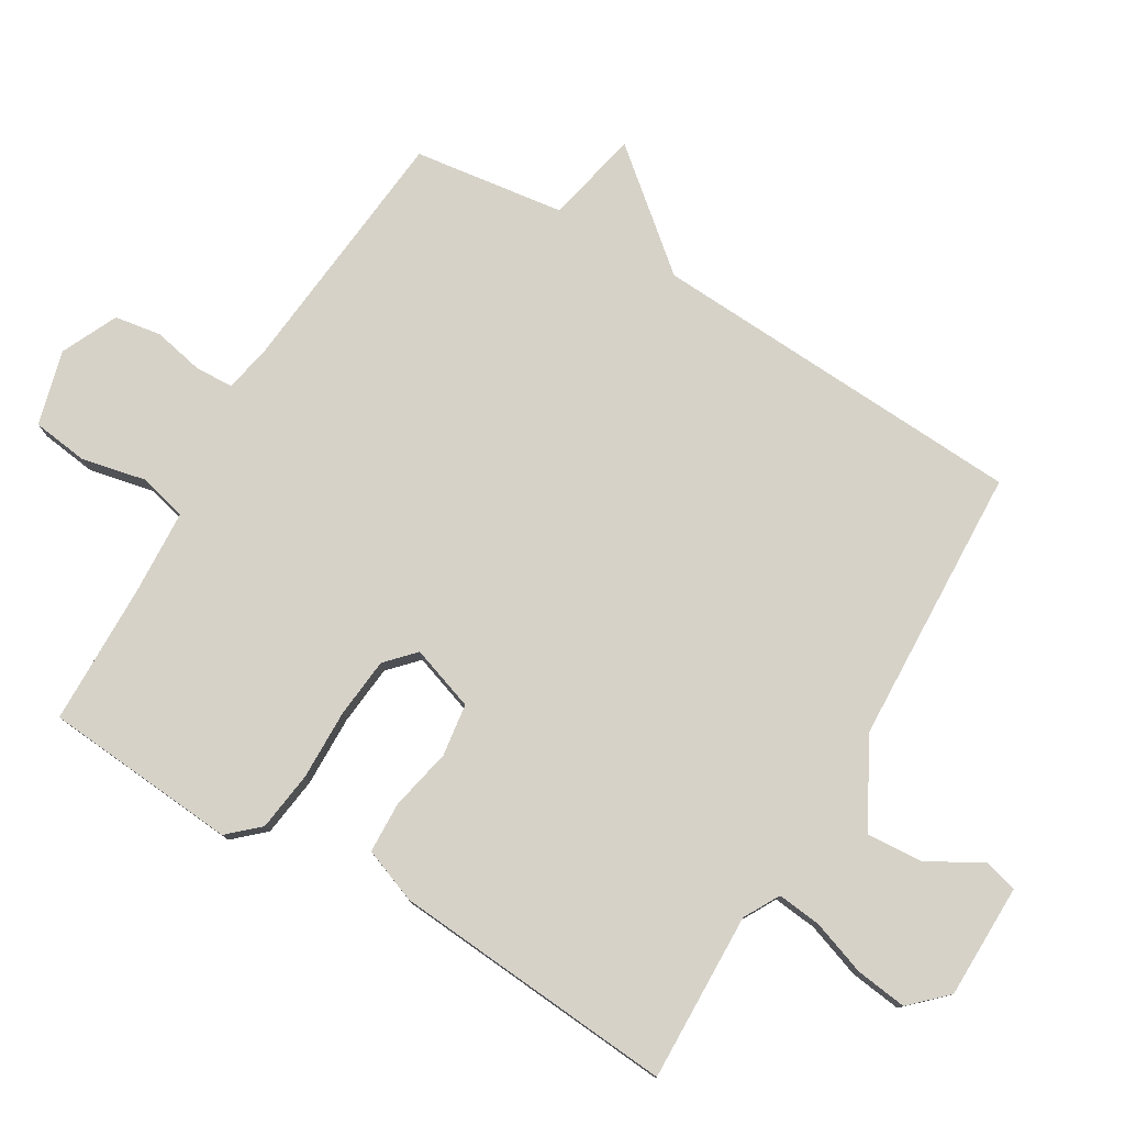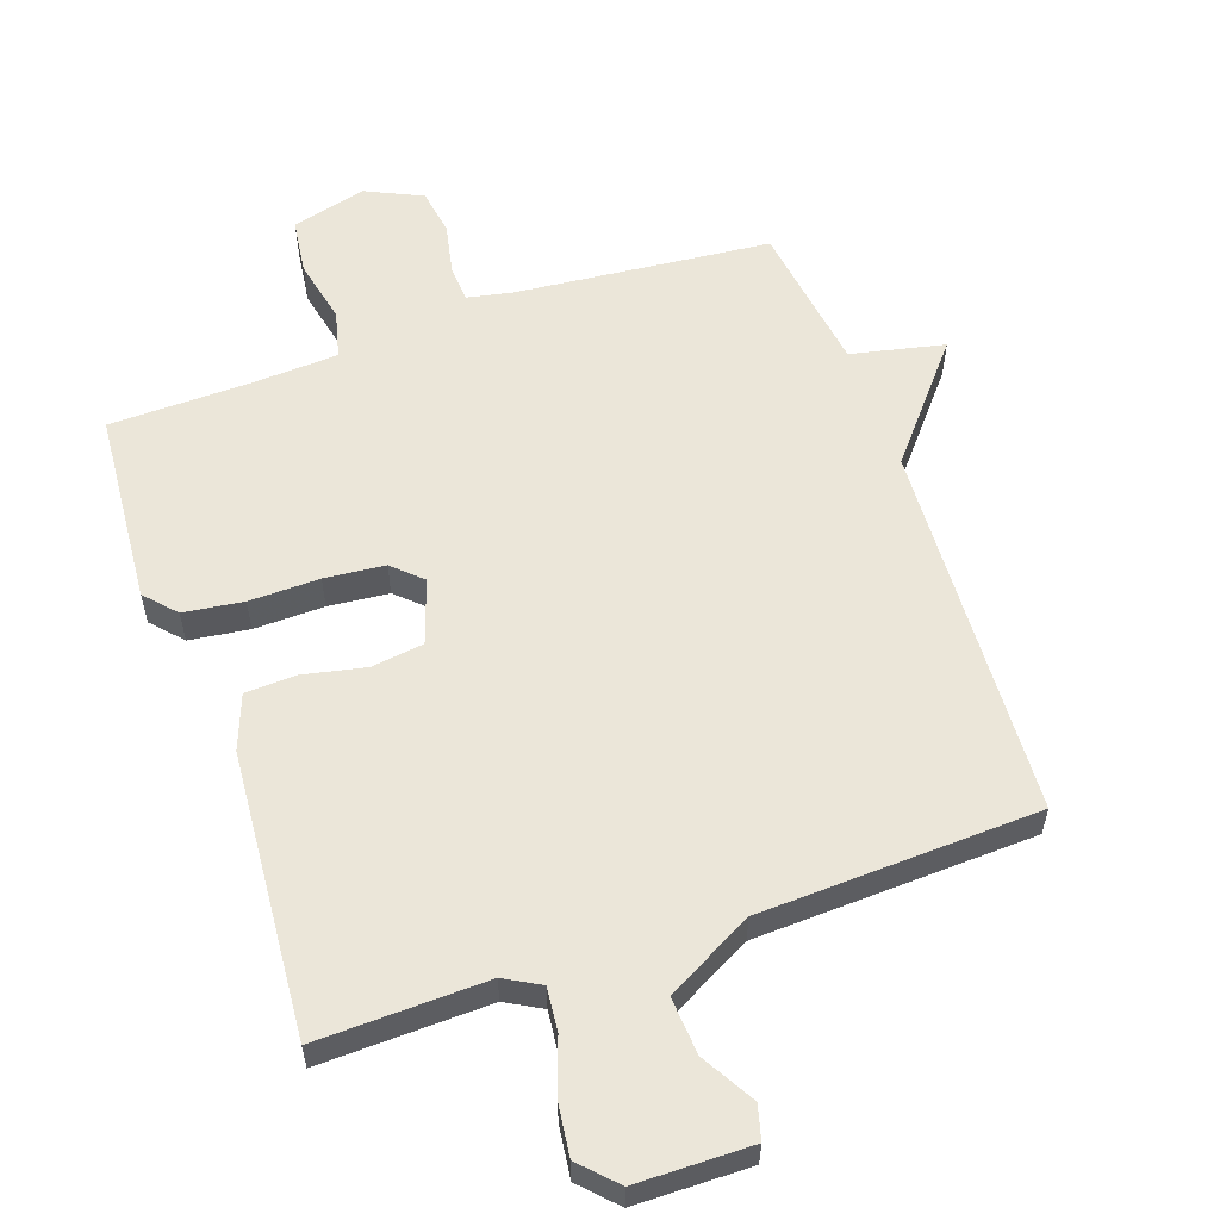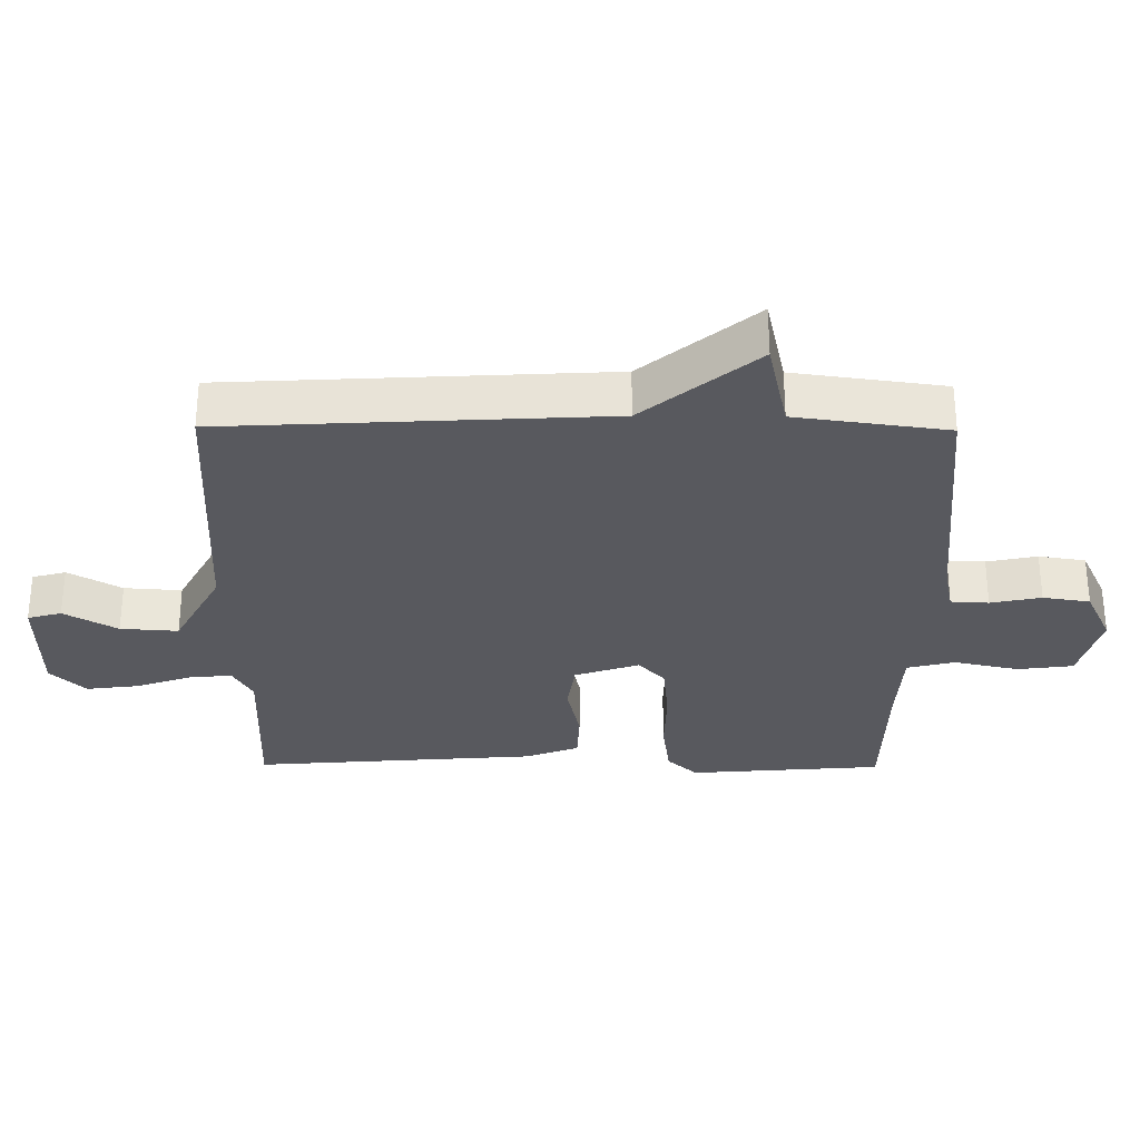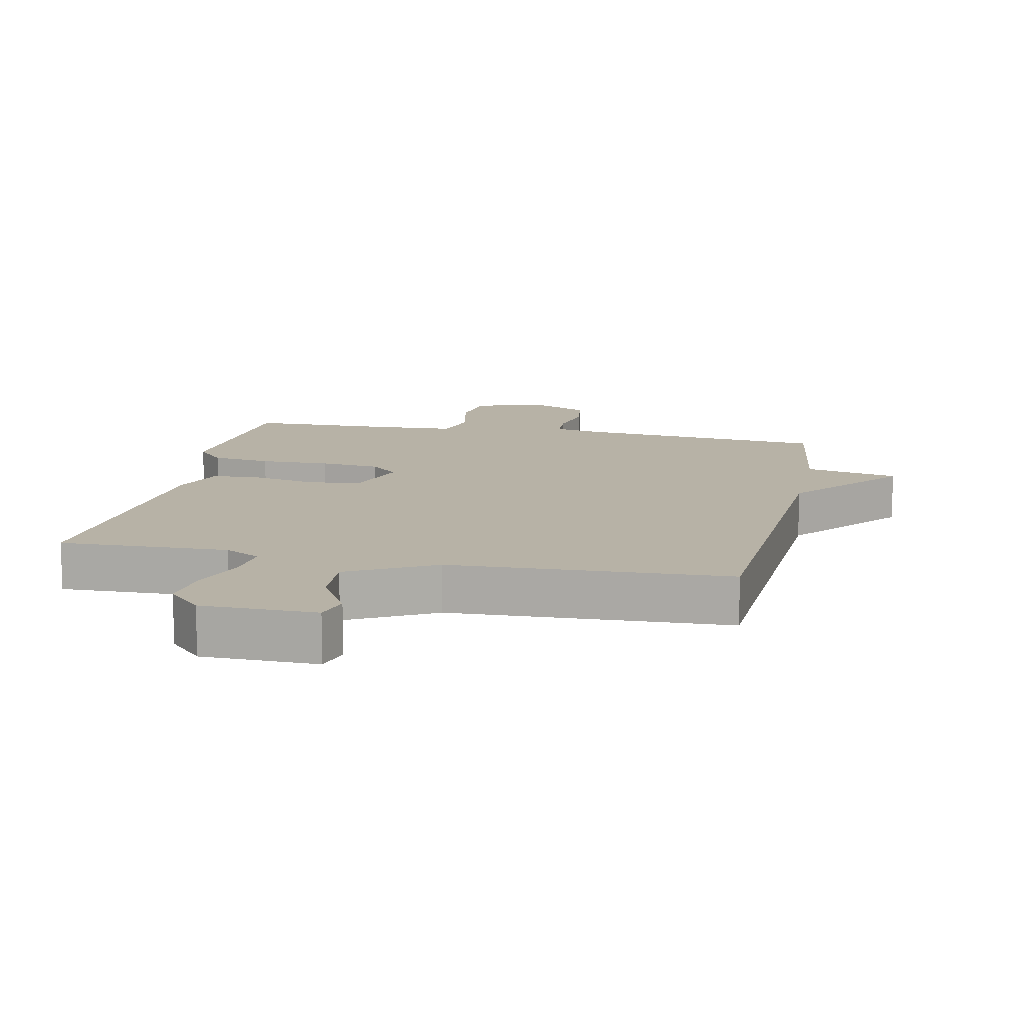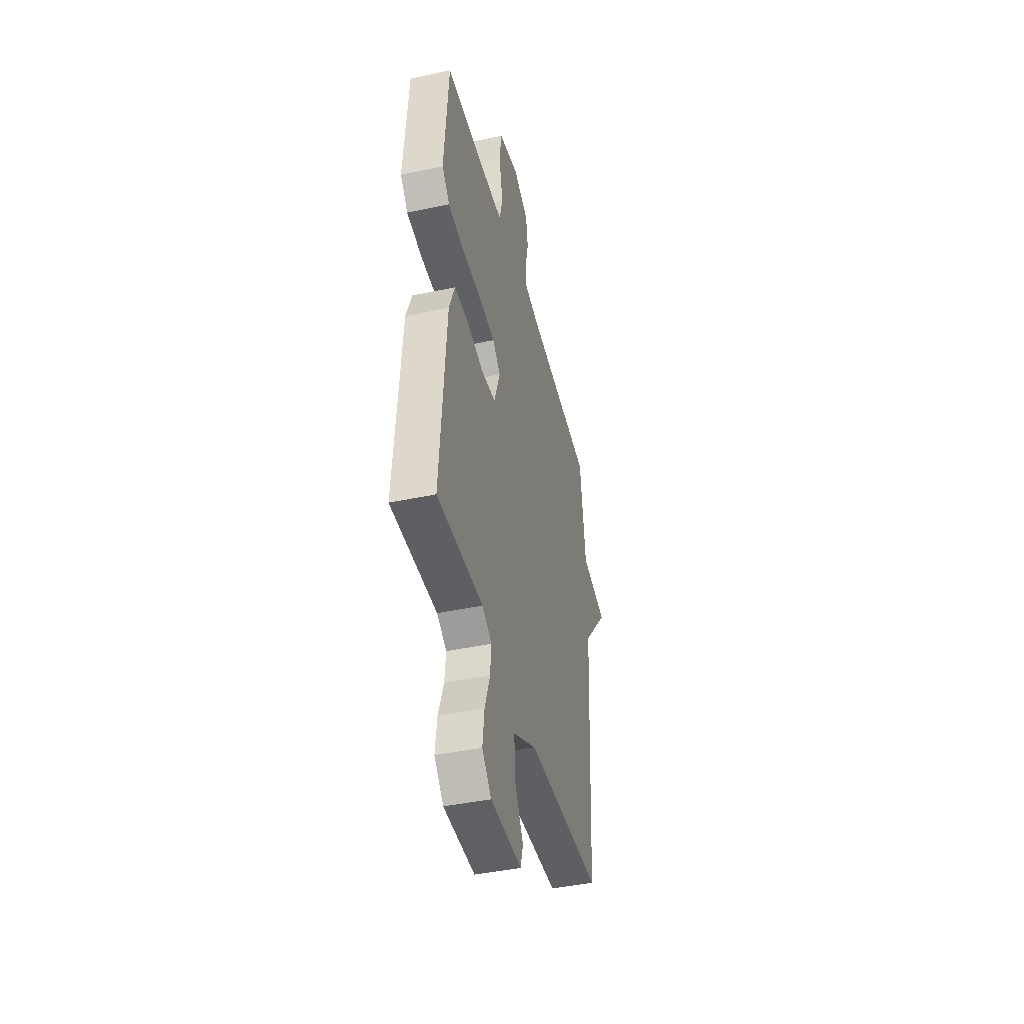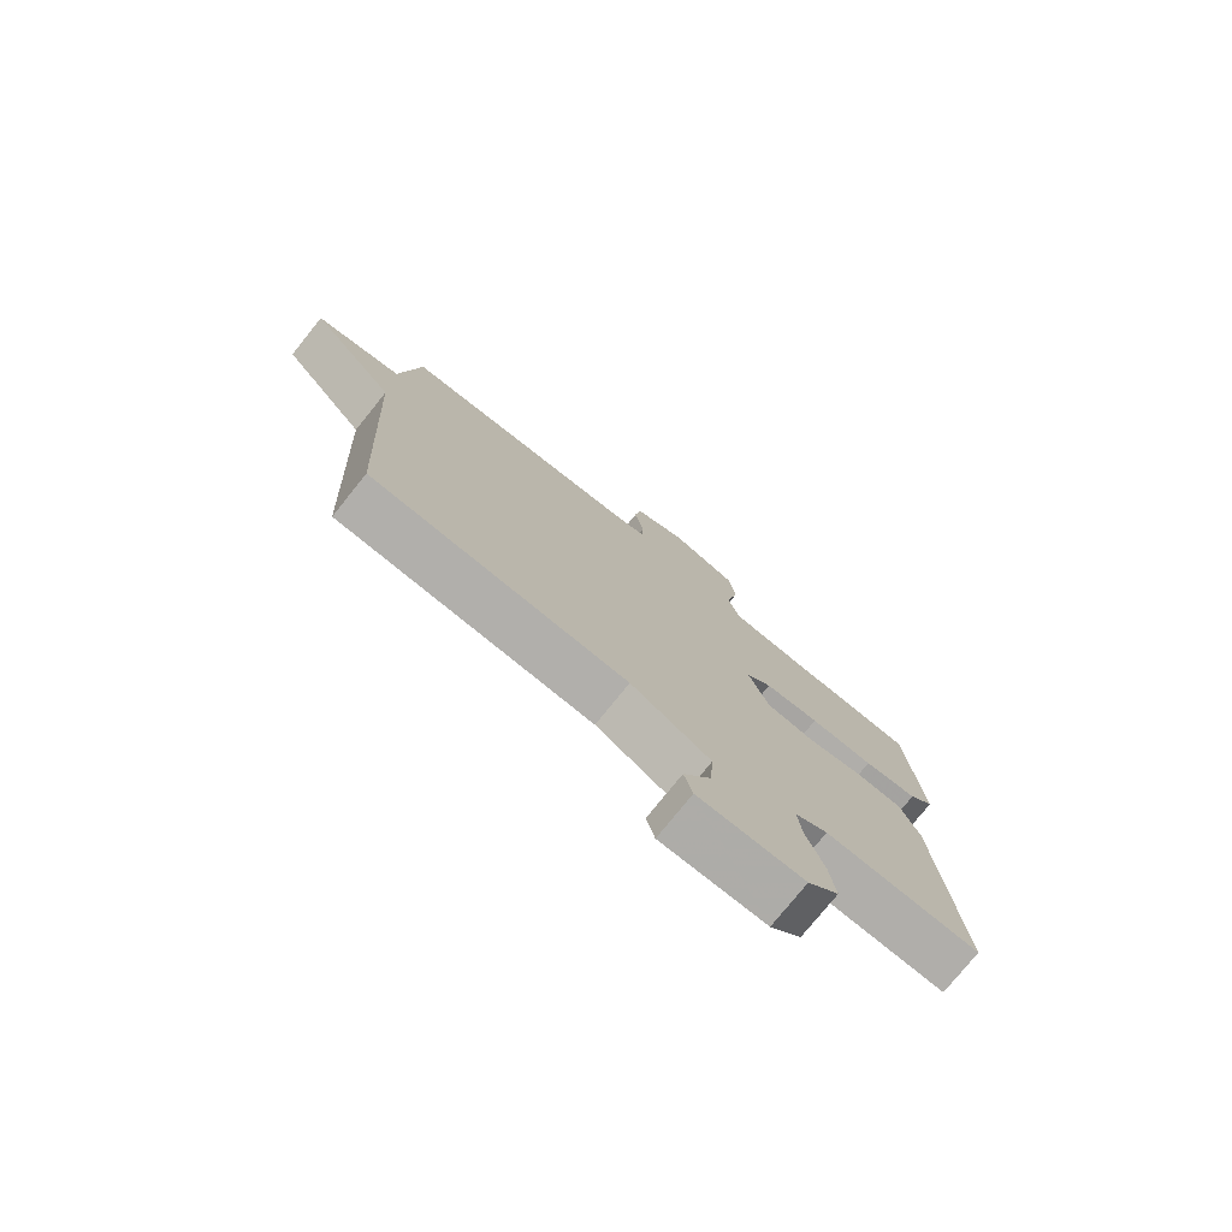
<metadata>
{"format":"obj","ext":"obj","renderer":"f3d","projection":"perspective","resolution":1024,"background":"white","views":[{"elev":78.2,"azim":120.7,"up":"+Y"},{"elev":57.3,"azim":160.7,"up":"+Y"},{"elev":-30.4,"azim":-90.5,"up":"+Y"},{"elev":12.5,"azim":-168.2,"up":"+Y"},{"elev":-43.1,"azim":104.1,"up":"+Z"},{"elev":-77.1,"azim":-38.9,"up":"+Z"}]}
</metadata>
<code>
v 0.5 0.07 -0.5
v 0.245 0.07 -0.493
v 0.191 0.07 -0.523
v 0.198 0.07 -0.589
v 0.227 0.07 -0.672
v 0.237 0.07 -0.75
v 0.186 0.07 -0.803
v 0.013 0.07 -0.805
v -0.001 0.07 -0.754
v 0.045 0.07 -0.674
v 0.051 0.07 -0.587
v -0.08 0.07 -0.517
v -0.5 0.07 -0.5
v -0.531 0.07 0.072
v -0.672 0.07 0.241
v -0.531 0.07 0.272
v -0.5 0.07 0.5
v -0.116 0.07 0.537
v -0.047 0.07 0.551
v -0.044 0.07 0.608
v -0.06 0.07 0.684
v -0.049 0.07 0.755
v 0.036 0.07 0.795
v 0.149 0.07 0.765
v 0.16 0.07 0.681
v 0.139 0.07 0.583
v 0.157 0.07 0.511
v 0.284 0.07 0.504
v 0.5 0.07 0.5
v 0.524 0.07 0.207
v 0.482 0.07 0.161
v 0.392 0.07 0.149
v 0.286 0.07 0.151
v 0.195 0.07 0.142
v 0.152 0.07 0.102
v 0.185 0.07 0.005
v 0.264 0.07 -0.006
v 0.358 0.07 0.014
v 0.435 0.07 0.011
v 0.466 0.07 -0.071
v 0.5 0 -0.5
v 0.245 0 -0.493
v 0.191 0 -0.523
v 0.198 0 -0.589
v 0.227 0 -0.672
v 0.237 0 -0.75
v 0.186 0 -0.803
v 0.013 0 -0.805
v -0.001 0 -0.754
v 0.045 0 -0.674
v 0.051 0 -0.587
v -0.08 0 -0.517
v -0.5 0 -0.5
v -0.531 0 0.072
v -0.672 0 0.241
v -0.531 0 0.272
v -0.5 0 0.5
v -0.116 0 0.537
v -0.047 0 0.551
v -0.044 0 0.608
v -0.06 0 0.684
v -0.049 0 0.755
v 0.036 0 0.795
v 0.149 0 0.765
v 0.16 0 0.681
v 0.139 0 0.583
v 0.157 0 0.511
v 0.284 0 0.504
v 0.5 0 0.5
v 0.524 0 0.207
v 0.482 0 0.161
v 0.392 0 0.149
v 0.286 0 0.151
v 0.195 0 0.142
v 0.152 0 0.102
v 0.185 0 0.005
v 0.264 0 -0.006
v 0.358 0 0.014
v 0.435 0 0.011
v 0.466 0 -0.071
f 40 1 2
f 39 40 2
f 38 39 2
f 37 38 2
f 36 37 2 3
f 35 36 3
f 31 32 33
f 30 31 33
f 29 30 33
f 28 29 33
f 27 28 33 34
f 26 27 34 35
f 24 25 26
f 23 24 26
f 22 23 26
f 21 22 26
f 20 21 26
f 19 20 26 35
f 16 17 18
f 19 35 3
f 18 19 3
f 16 18 3
f 12 13 14
f 11 12 14
f 16 3 4
f 15 16 4
f 14 15 4
f 11 14 4
f 8 9 10
f 7 8 10
f 7 10 11
f 6 7 11
f 5 6 11
f 4 5 11
f 42 41 80
f 42 80 79
f 42 79 78
f 42 78 77
f 43 42 77 76
f 43 76 75
f 73 72 71
f 73 71 70
f 73 70 69
f 73 69 68
f 74 73 68 67
f 75 74 67 66
f 66 65 64
f 66 64 63
f 66 63 62
f 66 62 61
f 66 61 60
f 75 66 60 59
f 58 57 56
f 43 75 59
f 43 59 58
f 43 58 56
f 54 53 52
f 54 52 51
f 44 43 56
f 44 56 55
f 44 55 54
f 44 54 51
f 50 49 48
f 50 48 47
f 51 50 47
f 51 47 46
f 51 46 45
f 51 45 44
f 1 41 42 2
f 2 42 43 3
f 3 43 44 4
f 4 44 45 5
f 5 45 46 6
f 6 46 47 7
f 7 47 48 8
f 8 48 49 9
f 9 49 50 10
f 10 50 51 11
f 11 51 52 12
f 12 52 53 13
f 13 53 54 14
f 14 54 55 15
f 15 55 56 16
f 16 56 57 17
f 17 57 58 18
f 18 58 59 19
f 19 59 60 20
f 20 60 61 21
f 21 61 62 22
f 22 62 63 23
f 23 63 64 24
f 24 64 65 25
f 25 65 66 26
f 26 66 67 27
f 27 67 68 28
f 28 68 69 29
f 29 69 70 30
f 30 70 71 31
f 31 71 72 32
f 32 72 73 33
f 33 73 74 34
f 34 74 75 35
f 35 75 76 36
f 36 76 77 37
f 37 77 78 38
f 38 78 79 39
f 39 79 80 40
f 40 80 41 1

</code>
